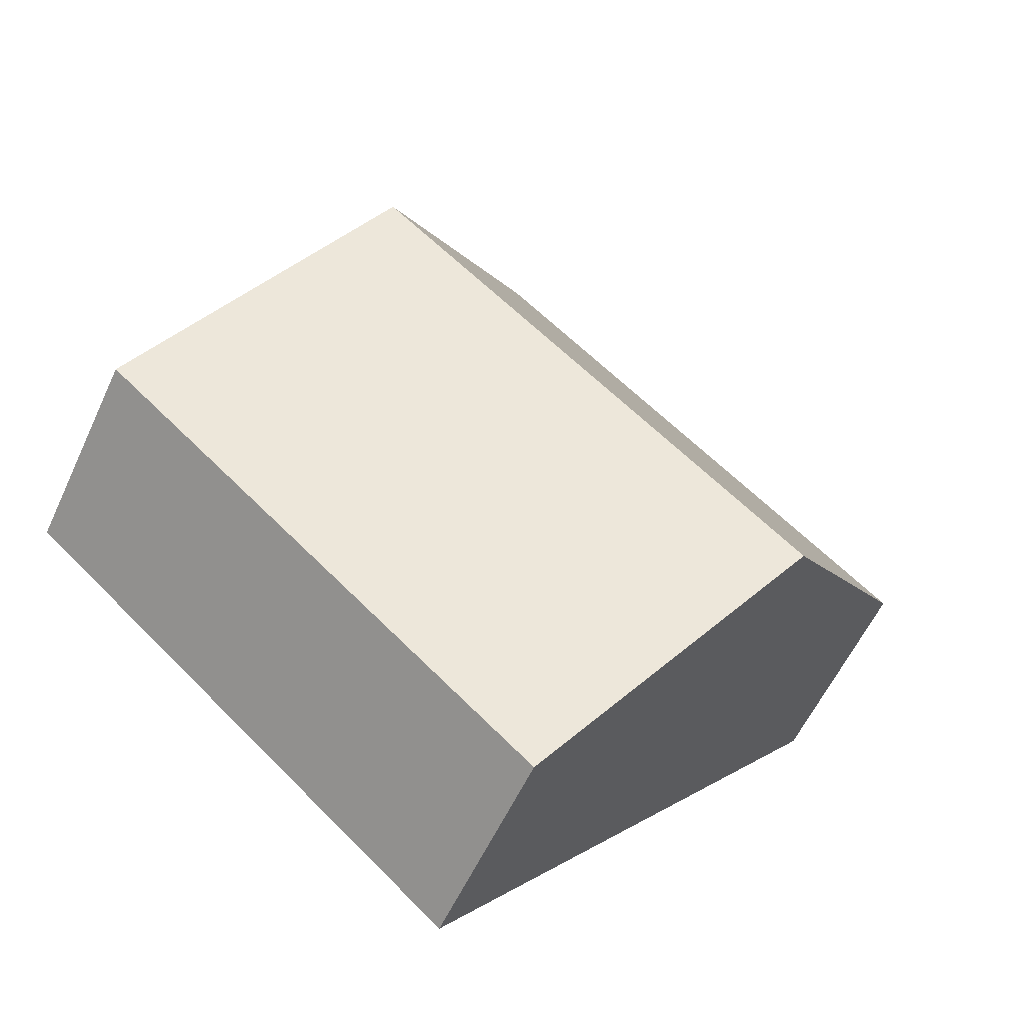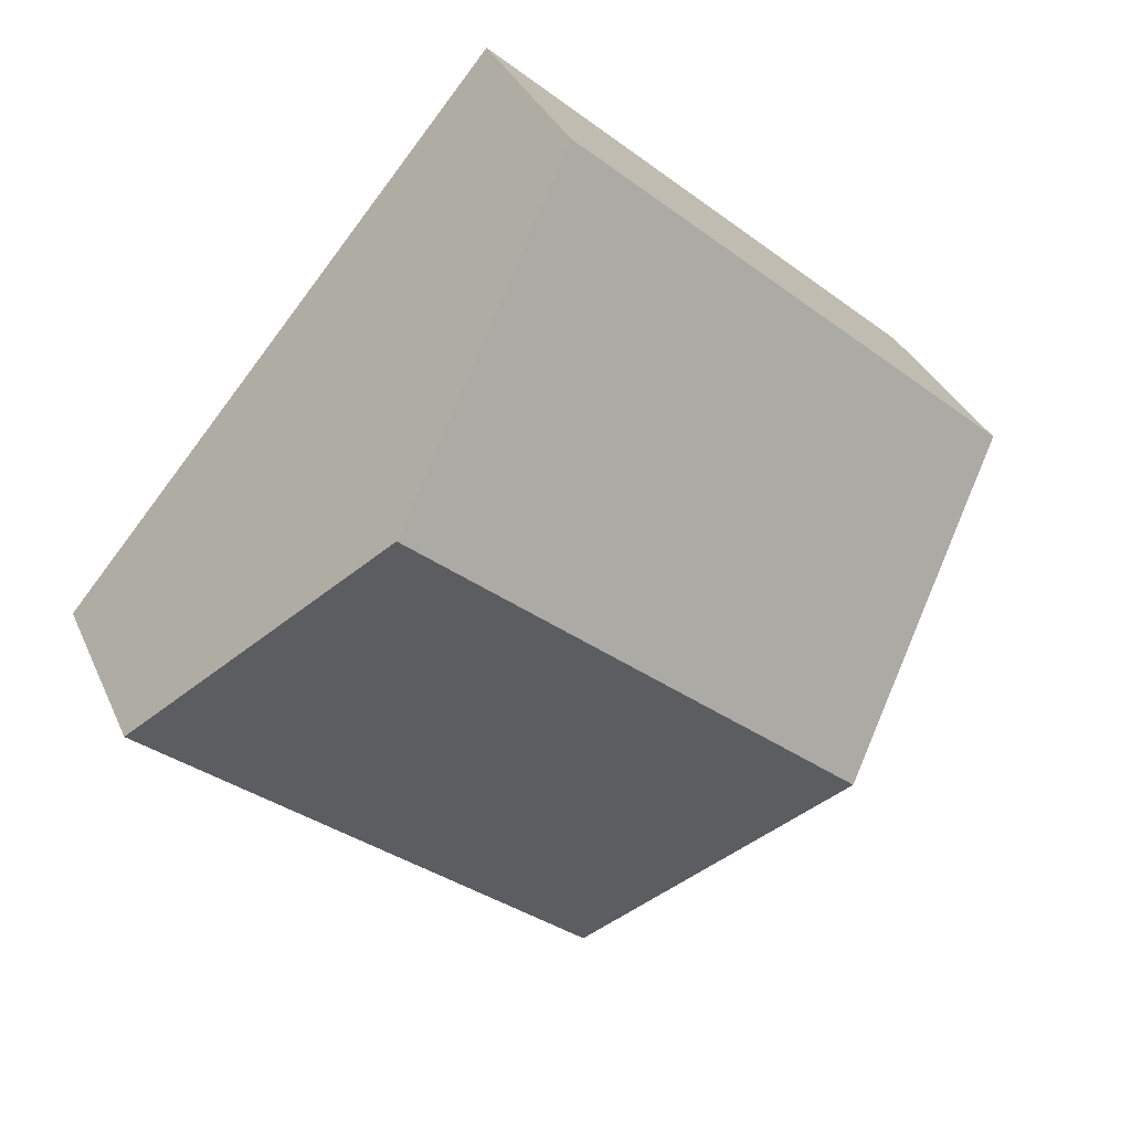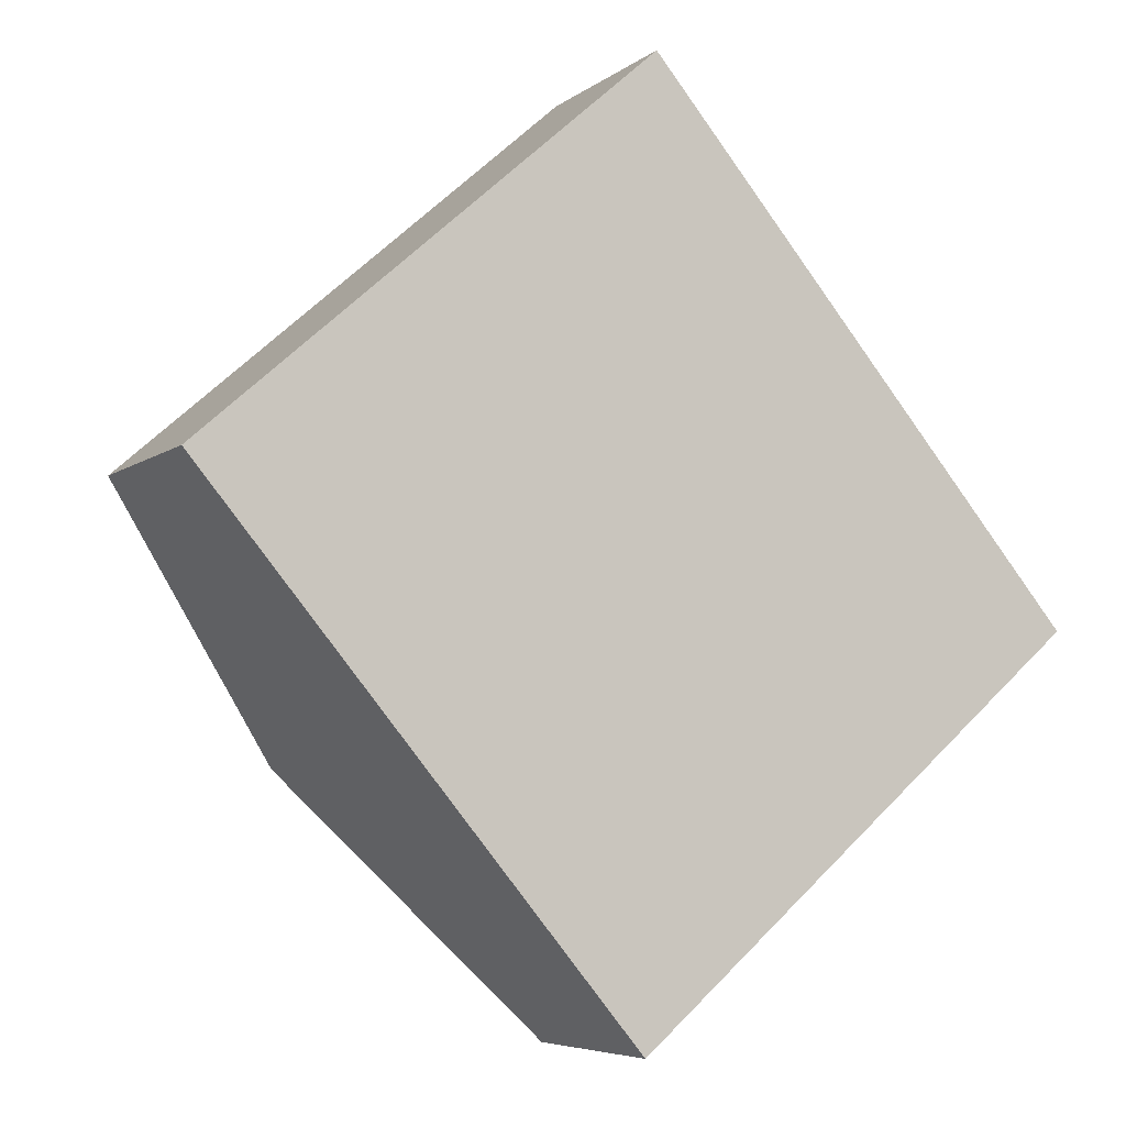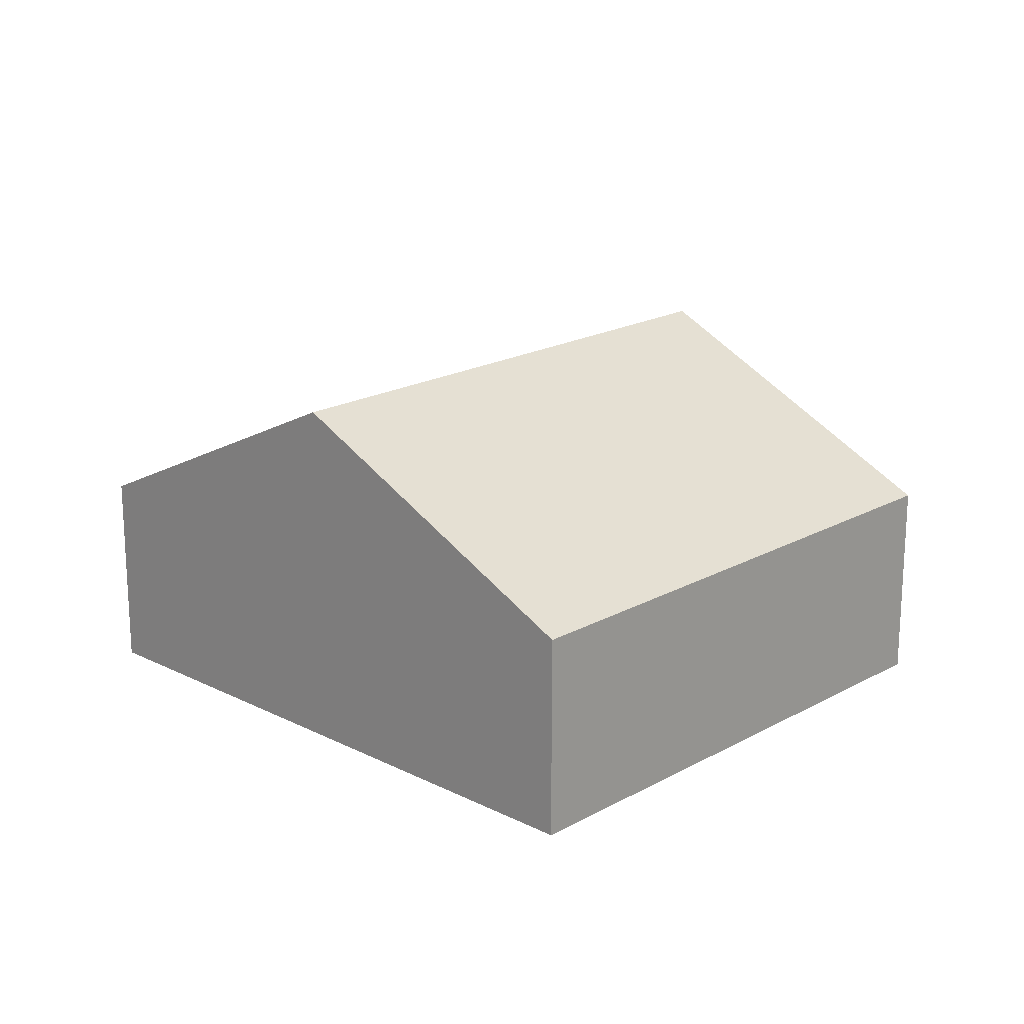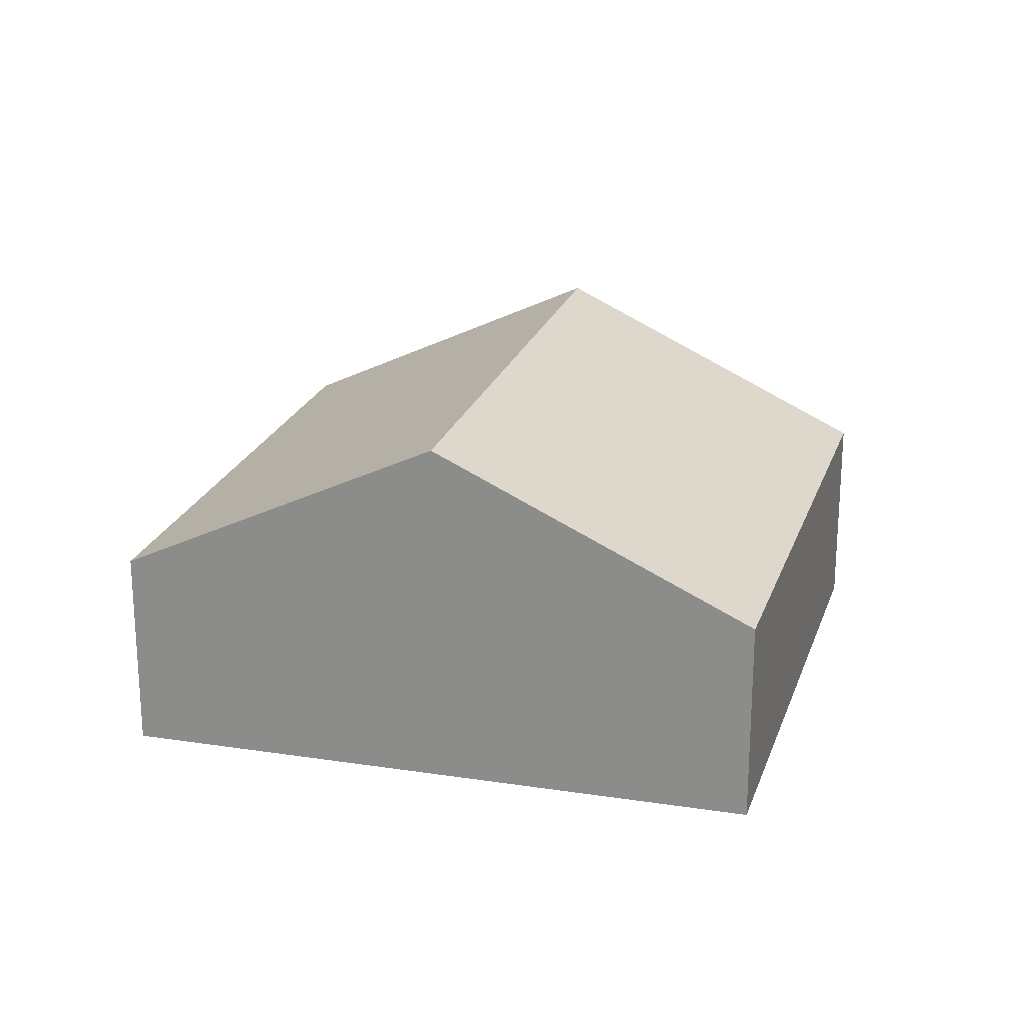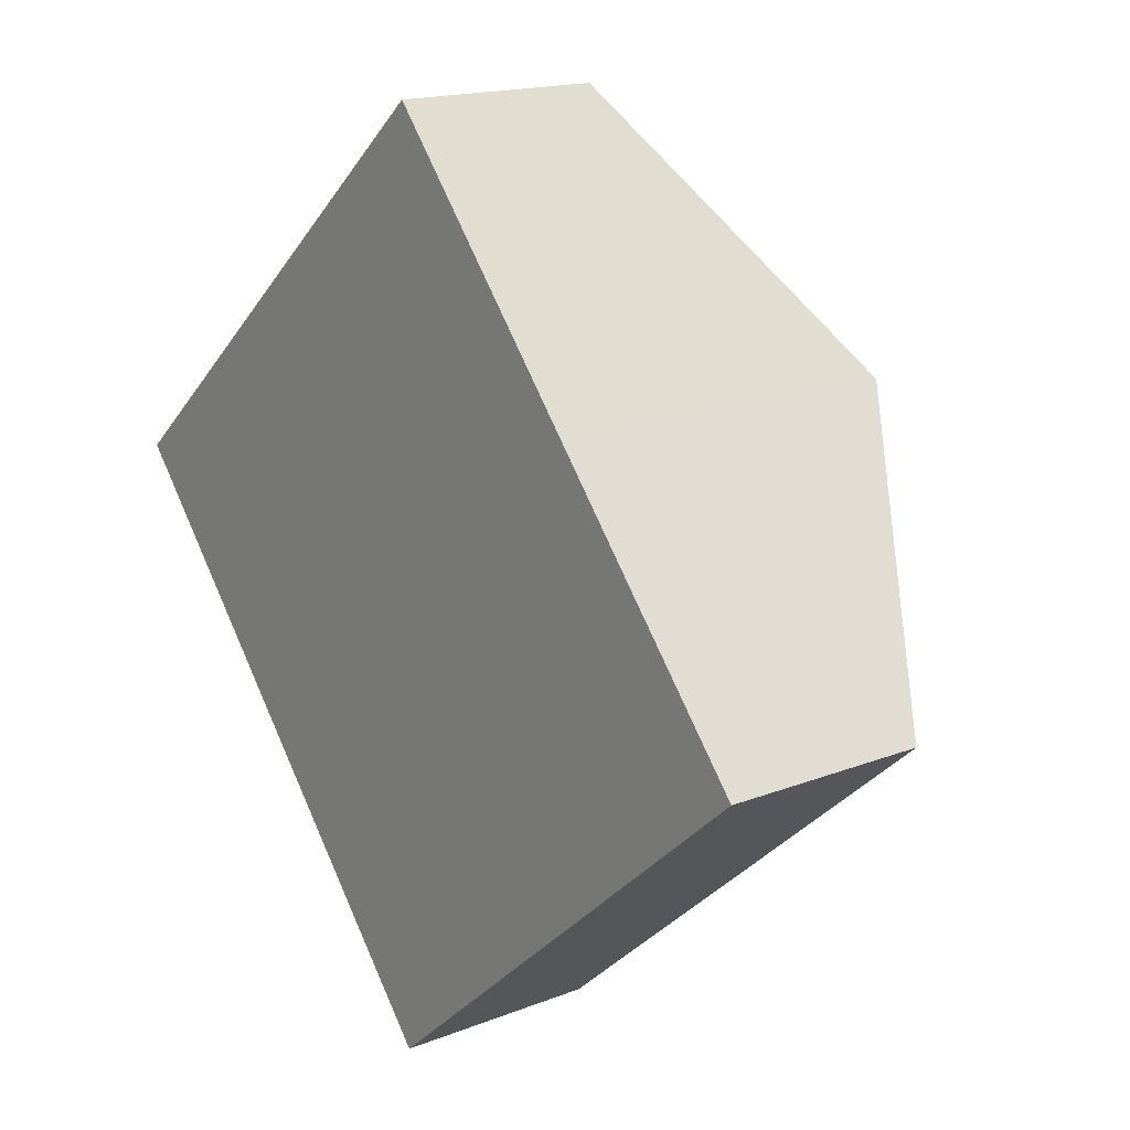
<metadata>
{"format":"obj","ext":"obj","renderer":"f3d","projection":"perspective","resolution":1024,"background":"white","views":[{"elev":-57.6,"azim":155.4,"up":"+Z"},{"elev":33.9,"azim":158.6,"up":"+Z"},{"elev":-5.8,"azim":-26.1,"up":"+Z"},{"elev":19.4,"azim":93.2,"up":"+Y"},{"elev":22.3,"azim":-115.0,"up":"+Y"},{"elev":16.5,"azim":51.2,"up":"+Z"}]}
</metadata>
<code>
v  3.113 5.351 -3.723
v  12.79 3.047 -1.811
v  6.25 3.047 -7.476
v  9.636 5.351 1.93
v  0 3.065 1.877e-16
v  6.465 3.032 5.696
v  6.465 -3.488e-16 5.696
v  9.636 -1.182e-16 1.93
v  12.79 1.109e-16 -1.811
v  6.25 4.578e-16 -7.476
v  3.113 2.28e-16 -3.723
v  0 0 0
g defaultobject
f 1 2 3
f 2 1 4
f 5 4 1
f 4 5 6
f 7 4 6
f 4 7 8
f 4 8 2
f 2 8 9
f 9 3 2
f 3 9 10
f 10 1 3
f 1 10 11
f 1 11 5
f 5 11 12
f 12 6 5
f 6 12 7
f 8 10 9
f 10 8 7
f 10 7 11
f 11 7 12

</code>
